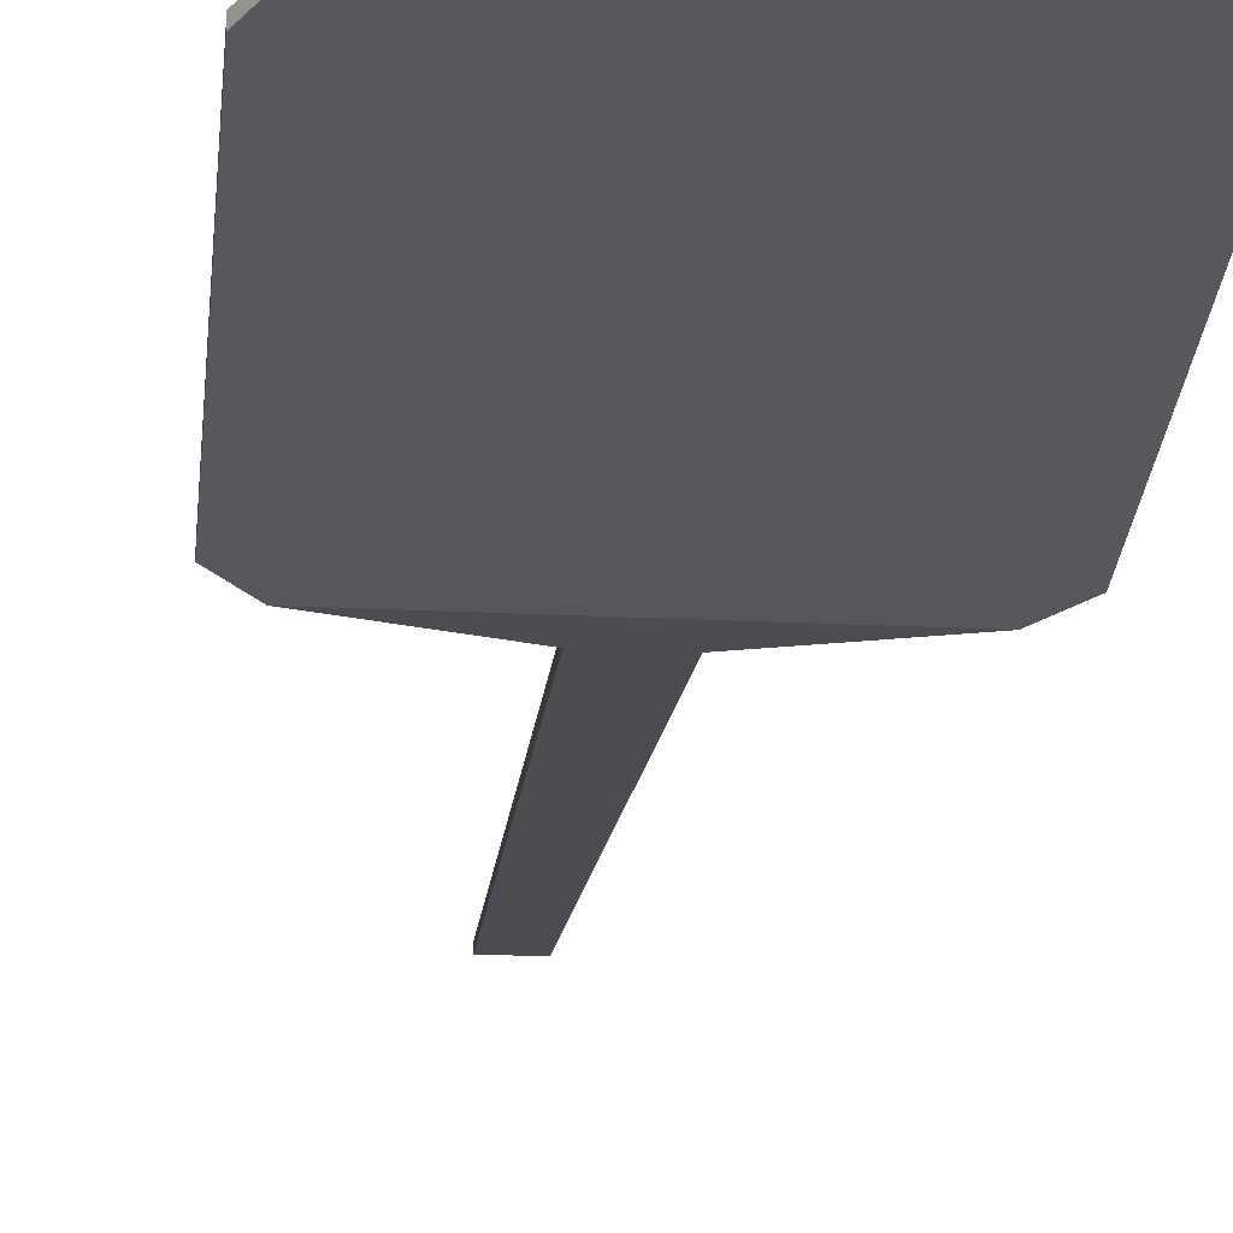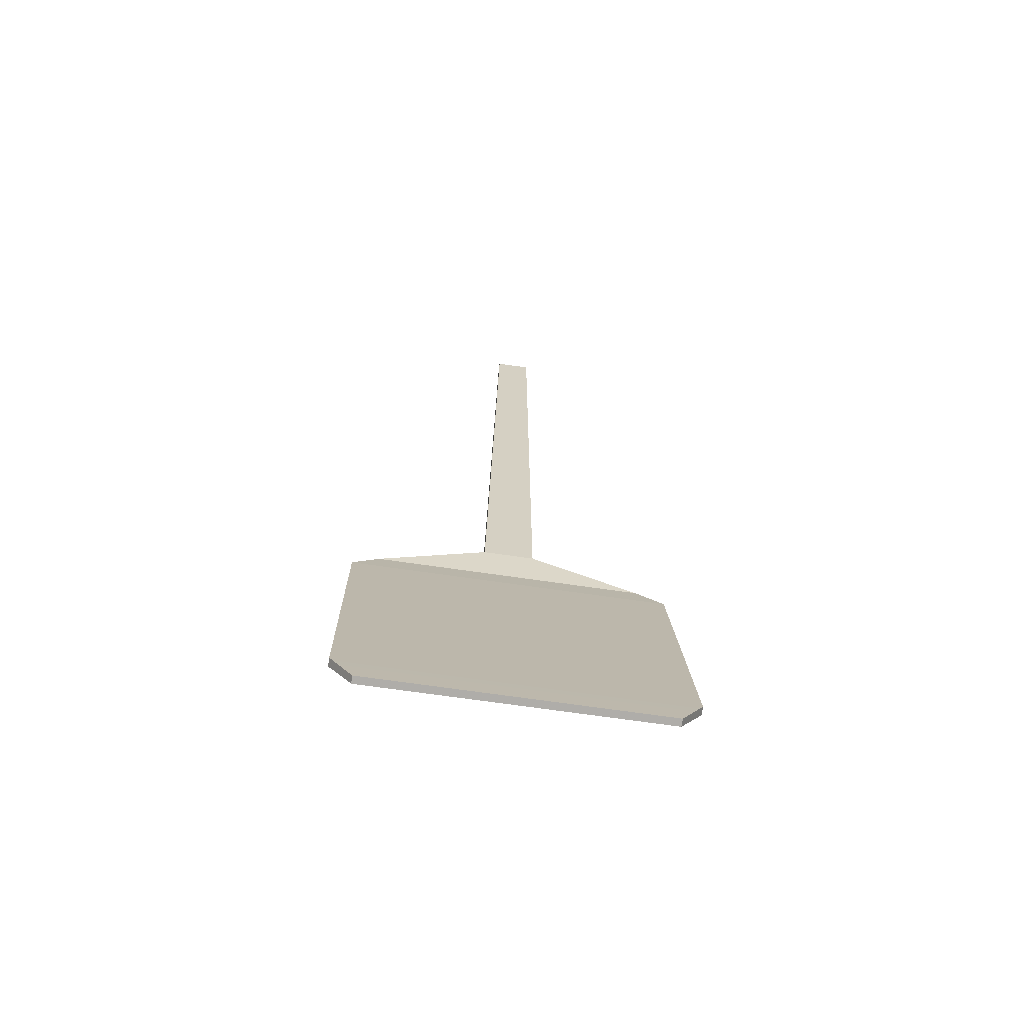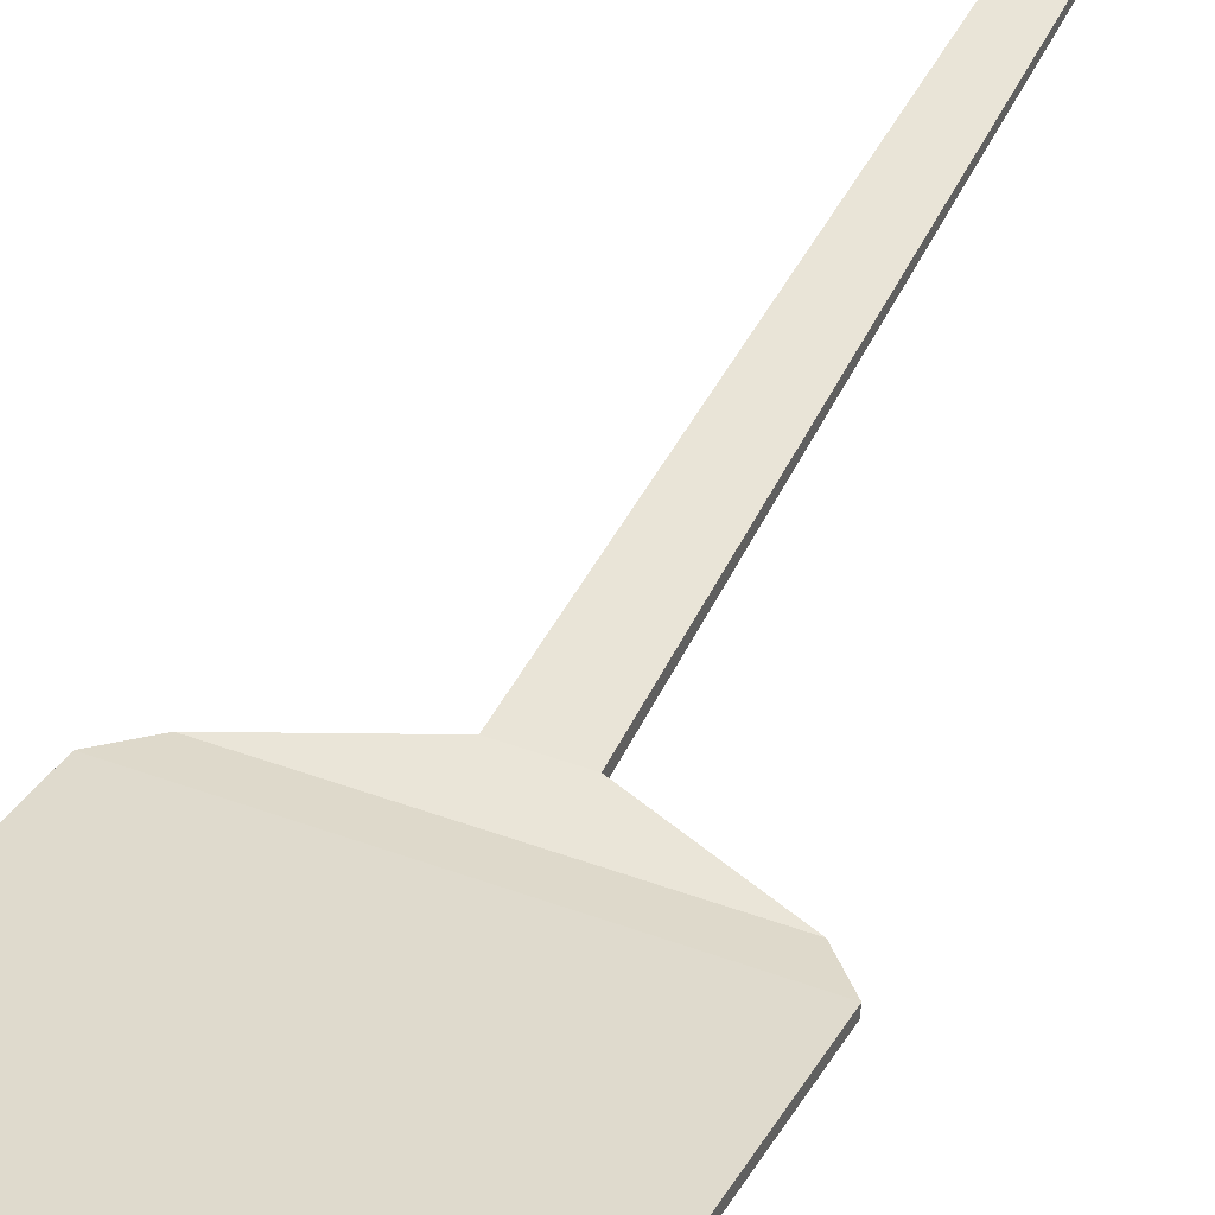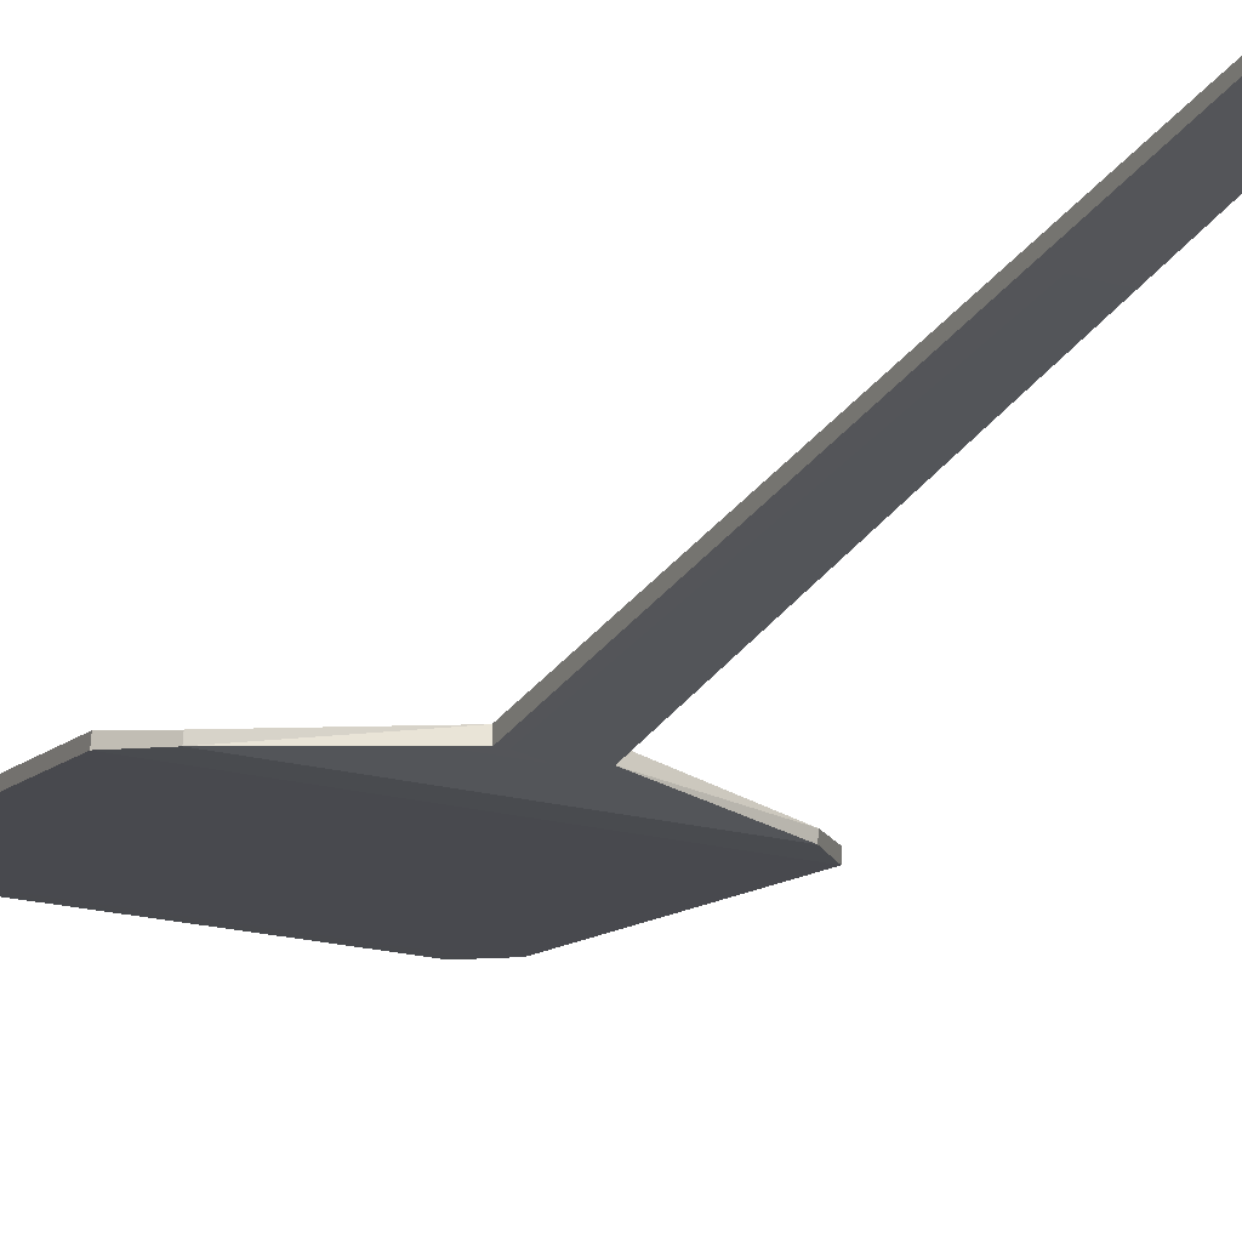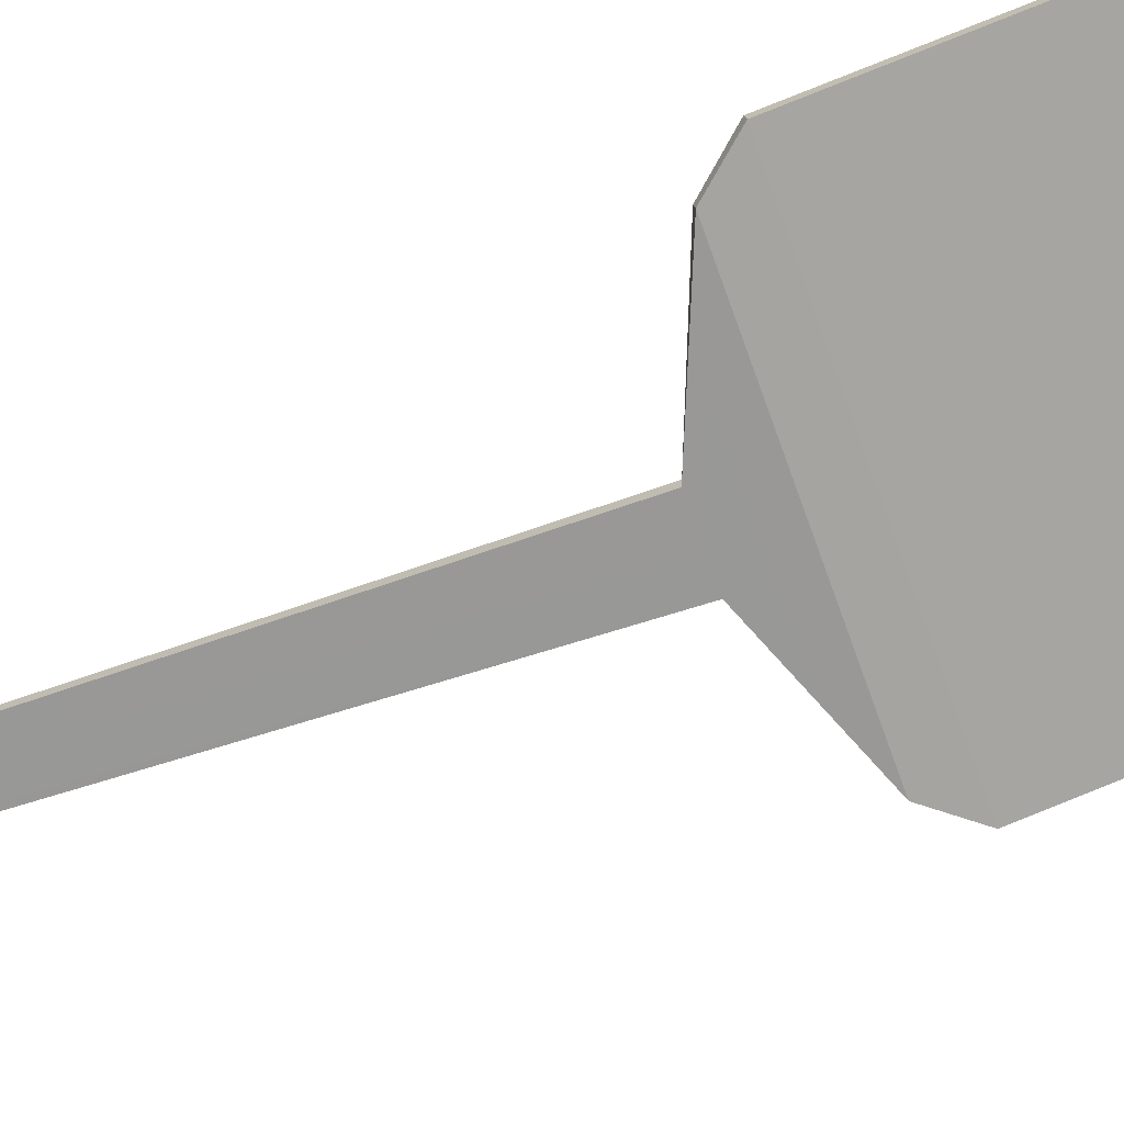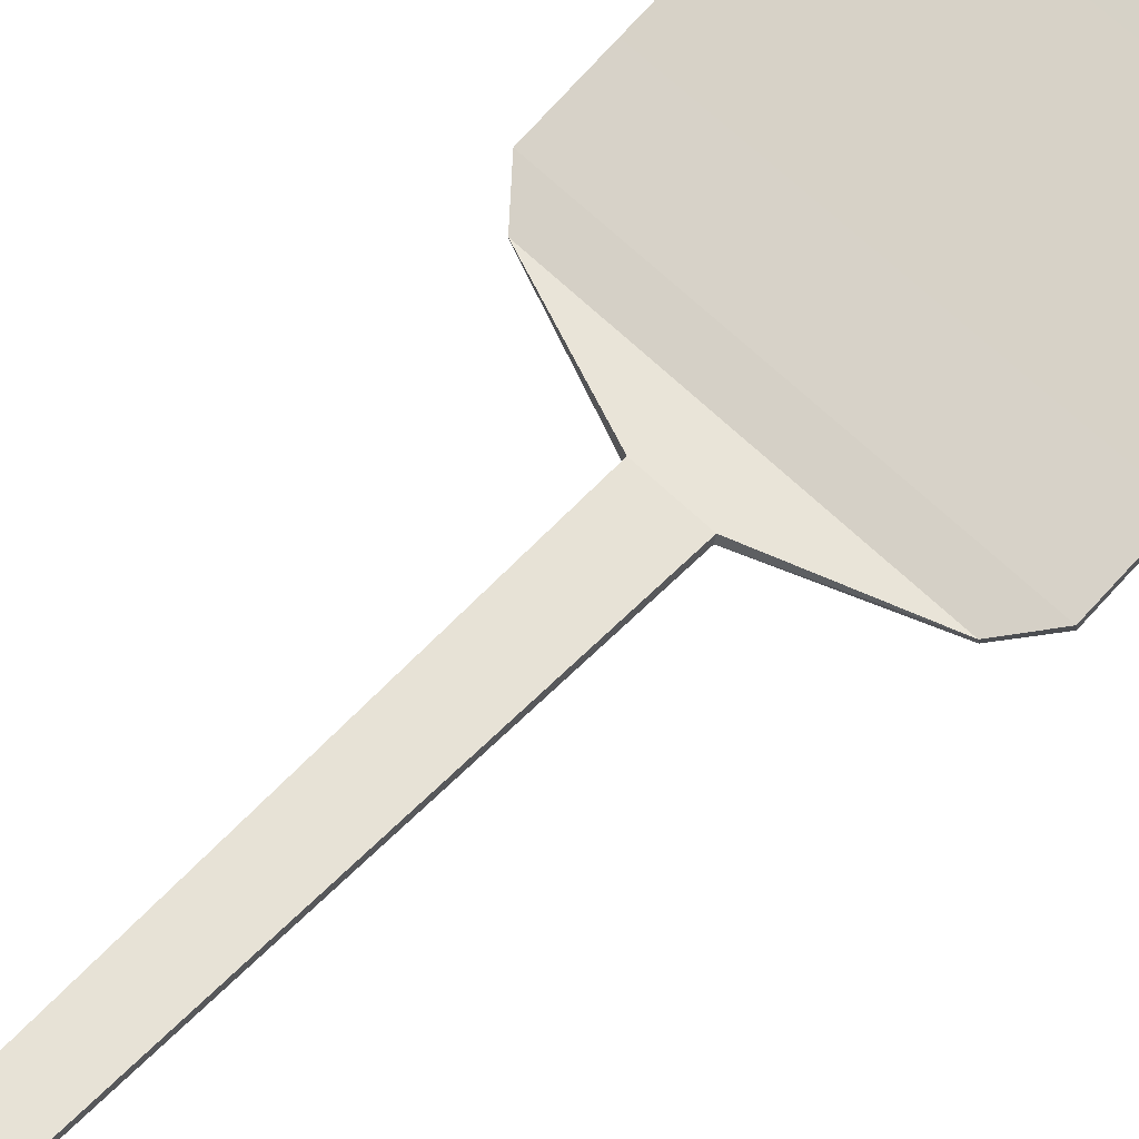
<metadata>
{"format":"obj","ext":"obj","renderer":"f3d","projection":"perspective","resolution":1024,"background":"white","views":[{"elev":-19.0,"azim":-5.7,"up":"+Z"},{"elev":-67.5,"azim":-8.4,"up":"+Y"},{"elev":41.0,"azim":24.5,"up":"+Z"},{"elev":-21.5,"azim":155.1,"up":"+Z"},{"elev":-70.1,"azim":-70.4,"up":"+Z"},{"elev":66.7,"azim":-136.3,"up":"+Z"}]}
</metadata>
<code>
o MeshSpatula1_003_0_GeomSubset_1
v -0.006938 0.04136 0.000842
v -0.00641 0.0413 -0.000508
v -0.00641 0.03895 -0.000392
v -0.006938 0.03902 0.000958
v -0.00641 0.04143 0.002192
v -0.00641 0.03909 0.002308
v -0.00641 0.1449 -0.002885
v -0.006938 0.1448 -0.004235
v -0.005427 0.1476 -0.004373
v -0.005014 0.1476 -0.005429
v -0.00641 0.1448 -0.005585
v -0.005014 0.1477 -0.003317
v -0.004906 0.04124 -0.001652
v -0.004906 0.0389 -0.001537
v -0.002655 0.03886 -0.002301
v -0.002655 0.0412 -0.002417
v 0 0.03885 -0.00257
v 0 0.04119 -0.002685
v 0.002655 0.03886 -0.002301
v 0.002655 0.0412 -0.002417
v 0.004906 0.0389 -0.001537
v 0.004906 0.04124 -0.001652
v 0.00641 0.03895 -0.000393
v 0.00641 0.0413 -0.000508
v 0.004906 0.1447 -0.00673
v 0.00641 0.1448 -0.005585
v 0.005013 0.1476 -0.005429
v 0.003837 0.1475 -0.006324
v 0.002655 0.1447 -0.007494
v 0.002076 0.1475 -0.006922
v 0 0.1447 -0.007763
v 0 0.1475 -0.007132
v -0.002655 0.1447 -0.007494
v -0.002077 0.1475 -0.006922
v -0.004906 0.1447 -0.00673
v -0.003837 0.1475 -0.006324
v 0.006938 0.04136 0.000842
v 0.006938 0.03902 0.000958
v 0.00641 0.03909 0.002308
v 0.00641 0.04143 0.002193
v 0.006938 0.1448 -0.004235
v 0.00641 0.1449 -0.002885
v 0.005013 0.1477 -0.003317
v 0.005427 0.1476 -0.004373
v 0.004906 0.04149 0.003337
v 0.004906 0.03914 0.003452
v 0.002655 0.03918 0.004216
v 0.002655 0.04152 0.004102
v 0 0.03919 0.004485
v 0 0.04154 0.00437
v -0.002655 0.03918 0.004217
v -0.002655 0.04152 0.004101
v -0.004906 0.03914 0.003452
v -0.004906 0.04149 0.003337
v -0.004906 0.1449 -0.001741
v -0.003837 0.1477 -0.002422
v -0.002655 0.145 -0.000976
v -0.002077 0.1478 -0.001824
v 0 0.145 -0.000707
v 0 0.1478 -0.001613
v 0.002655 0.145 -0.000976
v 0.002076 0.1478 -0.001824
v 0.004906 0.1449 -0.001741
v 0.003837 0.1477 -0.002422
v 0.00198 0.03862 -0.00146
v 0 0.03861 -0.00166
v 0 0.03887 0.003602
v 0.00198 0.03886 0.003402
v 0.003659 0.03865 -0.000889
v 0.003659 0.03884 0.002831
v 0.00478 0.0387 -3.6e-05
v 0.00478 0.03879 0.001978
v 0.005174 0.03874 0.000971
v -0.00198 0.03886 0.003402
v -0.00198 0.03862 -0.001459
v -0.003659 0.03865 -0.000889
v -0.003659 0.03884 0.002831
v -0.004781 0.0387 -3.6e-05
v -0.004781 0.03879 0.001978
v -0.005174 0.03874 0.000971
v -0.03056 -0.07883 -0.004407
v -0.02558 -0.07305 -0.00551
v -0.02558 -0.07326 -0.006731
v -0.03056 -0.07908 -0.005865
v -0.03056 -0.1393 0.004374
v -0.03056 -0.1391 0.005832
v -0.02638 -0.1463 0.006998
v 0.02638 -0.1463 0.006998
v 0.03056 -0.1391 0.005832
v 0.03056 -0.07883 -0.004407
v 0.02558 -0.07305 -0.005511
v 0.03056 -0.1393 0.004374
v 0.03056 -0.07908 -0.005865
v -0.02638 -0.1465 0.005651
v 0.02638 -0.1465 0.00565
v 0.02558 -0.07326 -0.006731
v -0.004854 -0.06517 -0.004511
v -0.004854 -0.06495 -0.006272
v 0.004854 -0.06517 -0.004511
v 0.003386 0.03938 0.001634
v -0.003387 0.03938 0.001634
v 0.004853 -0.06495 -0.006272
v 0.003386 0.03953 0.000405
v -0.003387 0.03953 0.000405
f 81 83 82
f 81 84 83
f 84 86 85
f 84 81 86
f 86 88 87
f 86 89 88
f 86 90 89
f 86 81 90
f 90 81 82
f 90 82 91
f 92 90 93
f 92 89 90
f 84 92 93
f 84 85 92
f 92 85 94
f 92 94 95
f 84 93 96
f 84 96 83
f 94 88 95
f 94 87 88
f 85 87 94
f 85 86 87
f 89 95 88
f 89 92 95
f 82 98 97
f 82 83 98
f 93 91 96
f 93 90 91
f 99 101 100
f 99 97 101
f 96 99 102
f 96 91 99
f 91 97 99
f 91 82 97
f 83 102 98
f 83 96 102
f 98 102 103
f 98 103 104
f 103 101 104
f 103 100 101
f 97 104 101
f 97 98 104
f 102 100 103
f 102 99 100

</code>
